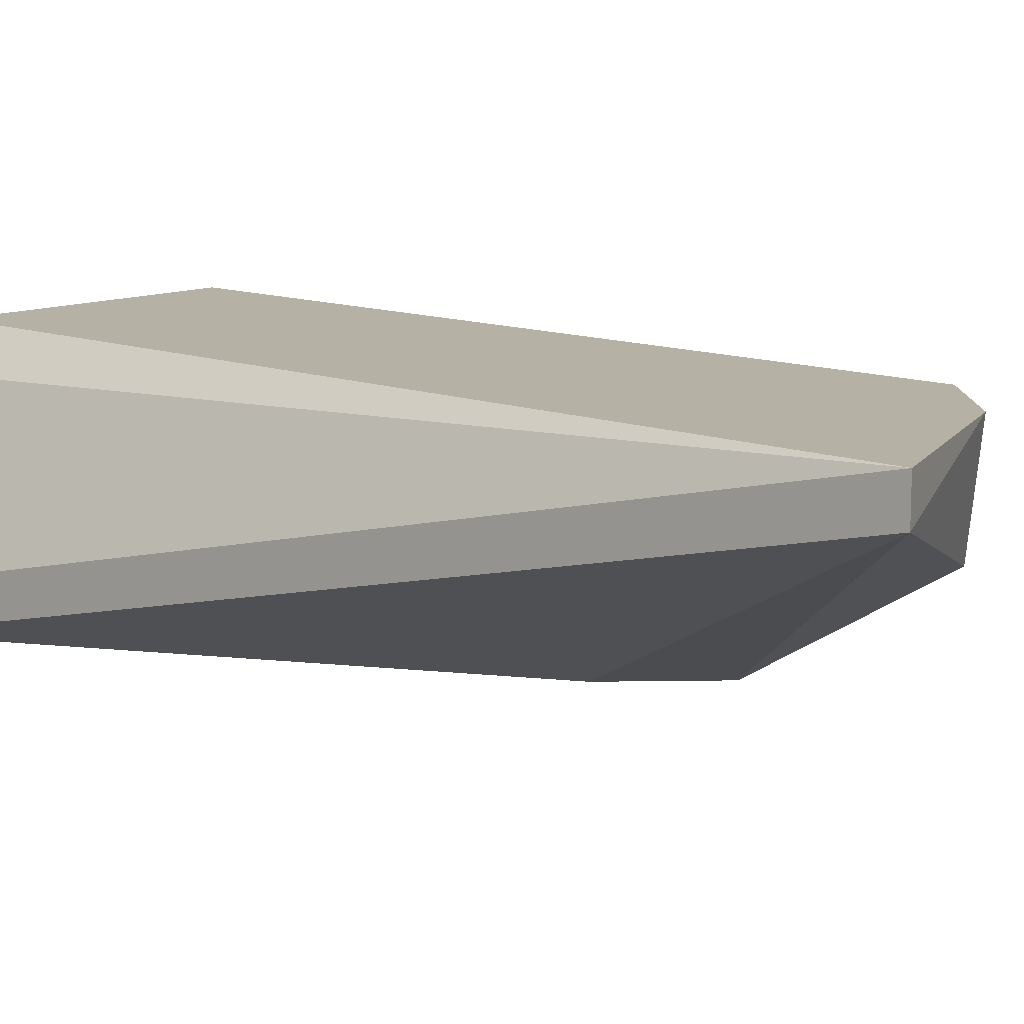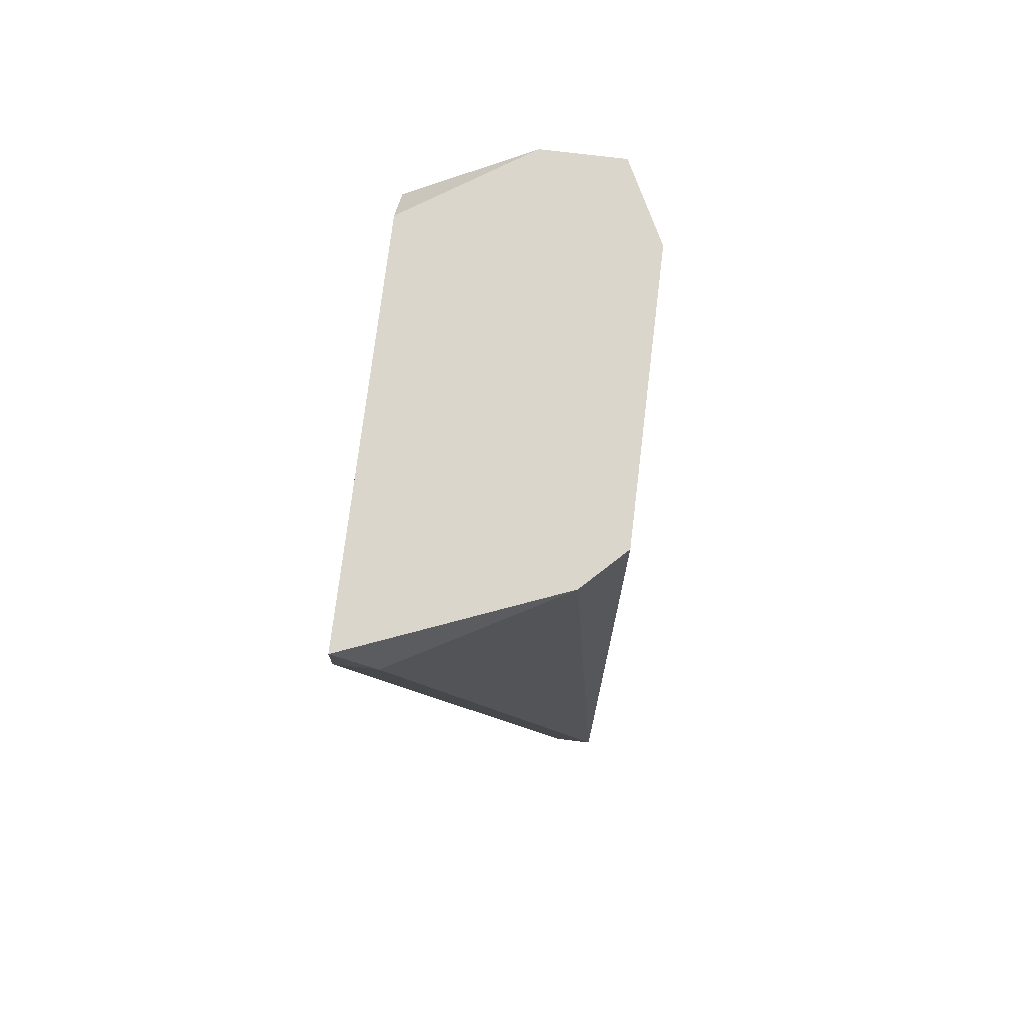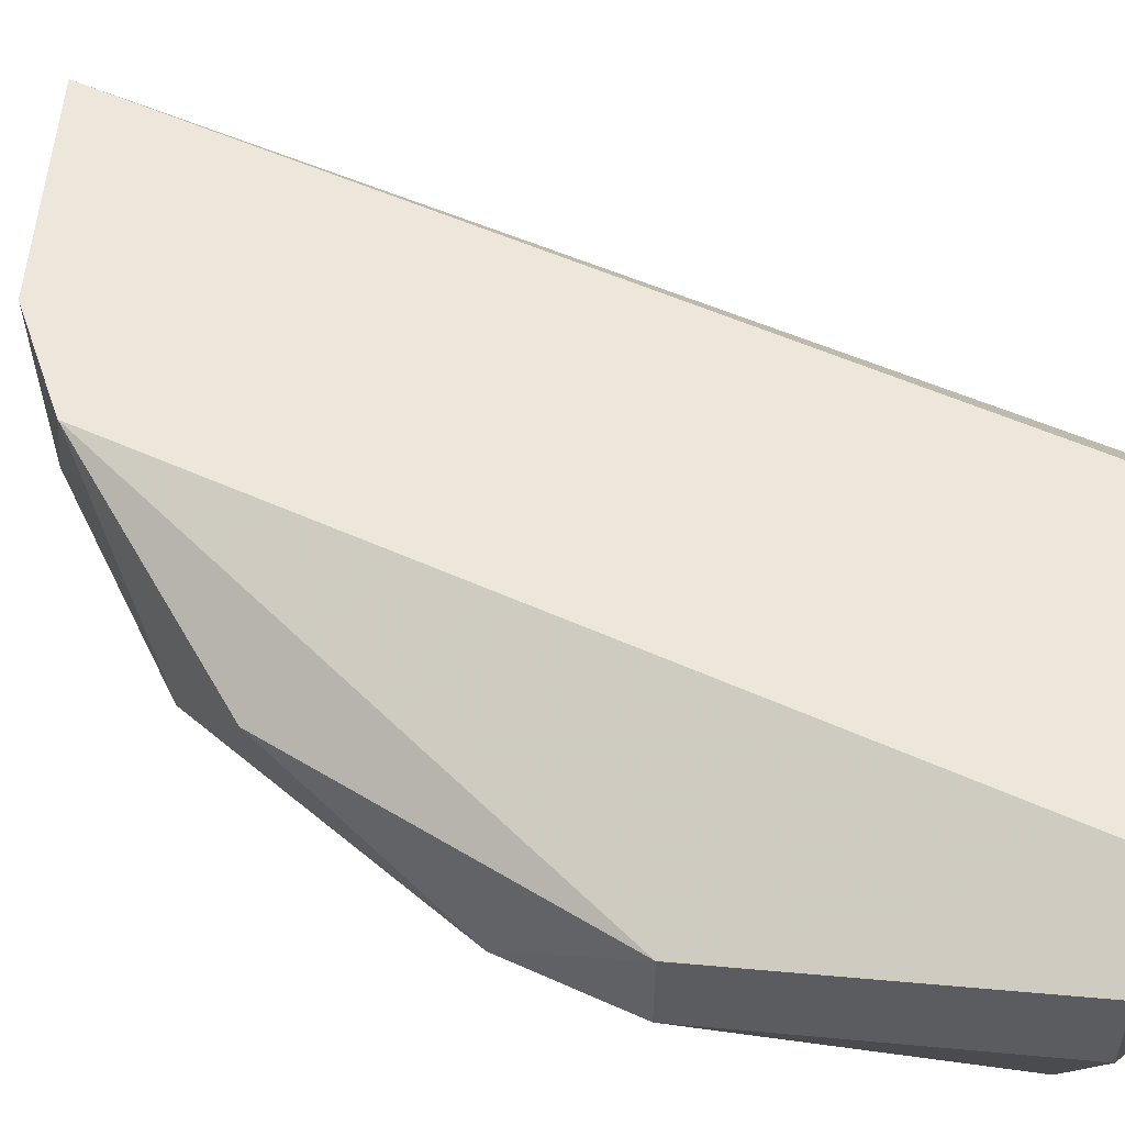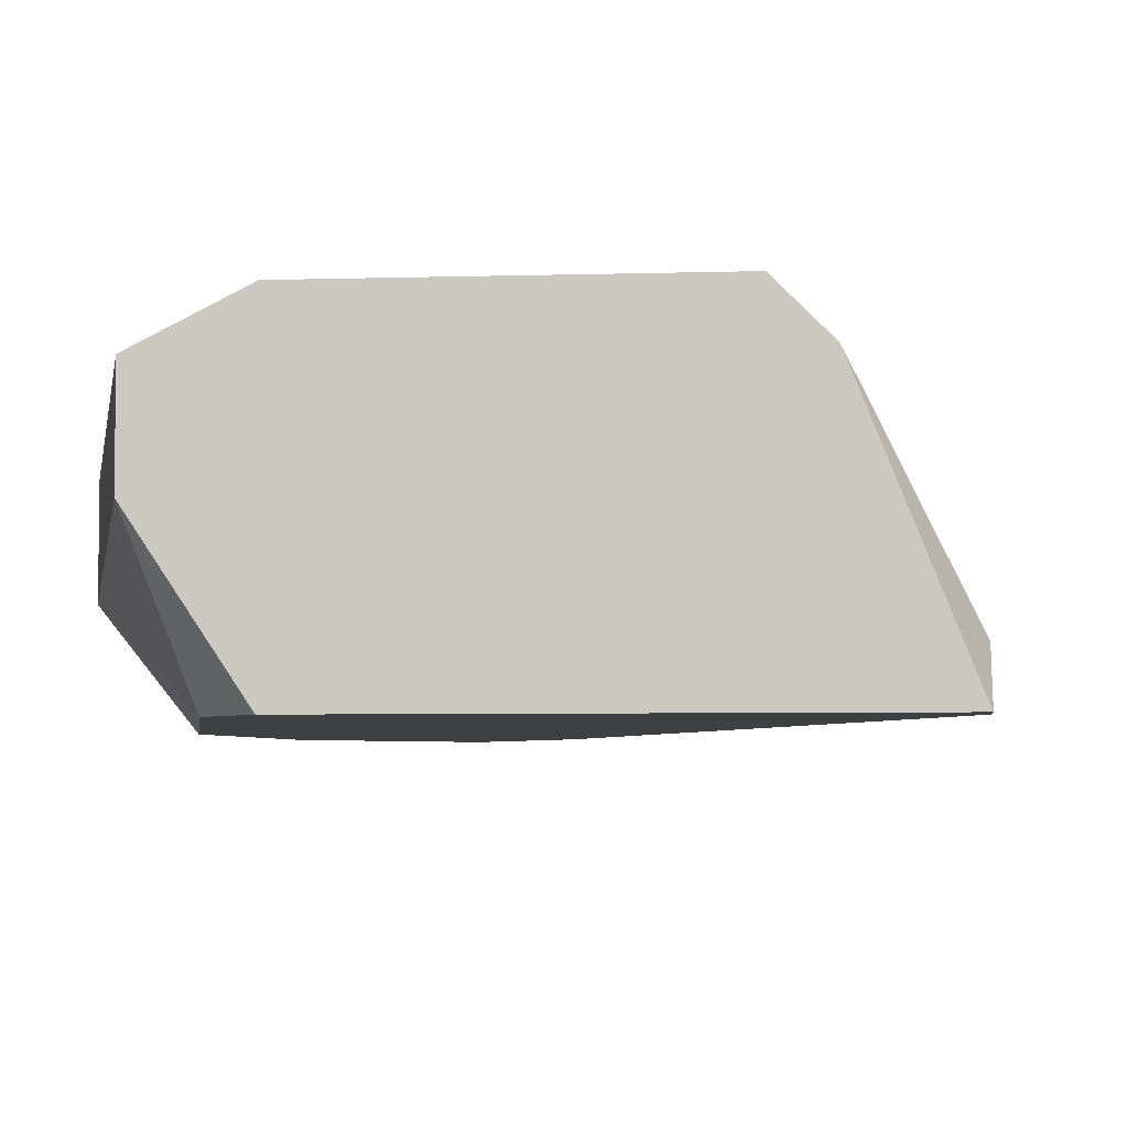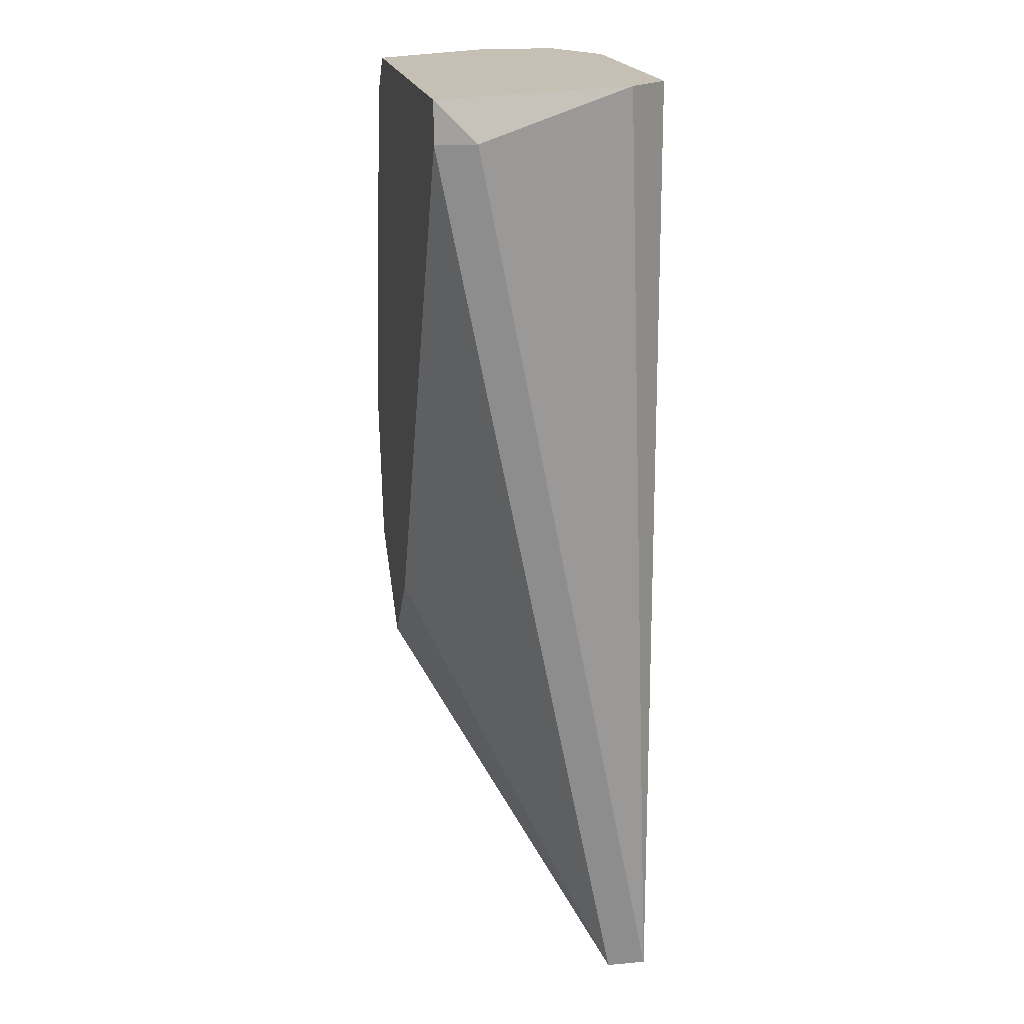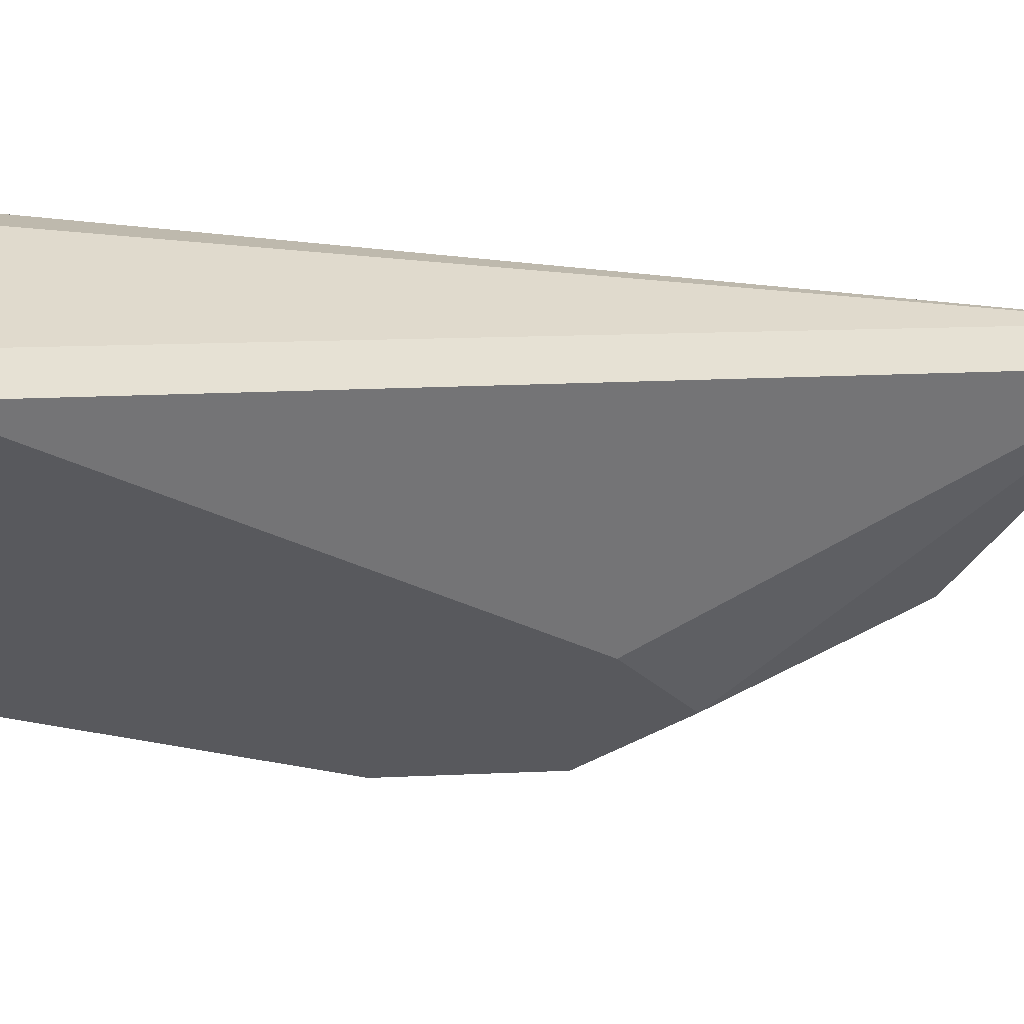
<metadata>
{"format":"obj","ext":"obj","renderer":"f3d","projection":"perspective","resolution":1024,"background":"white","views":[{"elev":11.8,"azim":-47.1,"up":"+Z"},{"elev":73.7,"azim":-83.1,"up":"+Y"},{"elev":53.5,"azim":115.8,"up":"+Z"},{"elev":-4.6,"azim":-174.1,"up":"+Z"},{"elev":18.1,"azim":-100.0,"up":"+Y"},{"elev":-30.2,"azim":-99.2,"up":"+Z"}]}
</metadata>
<code>
v 0.03806 -0.01452 0.04044
v 0.03185 0.002863 0.04665
v 0.04675 -0.005833 0.04541
v 0.04675 -0.005833 0.04293
v 0.04675 -0.00956 0.04293
v 0.04303 0.00162 0.04044
v 0.04054 -0.01701 0.04044
v 0.04054 -0.02322 0.04417
v 0.04551 -0.01576 0.04541
v 0.04551 -0.00956 0.04044
v 0.04179 -0.02198 0.04789
v 0.04179 0.002863 0.04789
v 0.04179 0.002863 0.04044
v 0.02936 0.002863 0.04044
v 0.02936 0.00162 0.04044
v 0.02936 0.00162 0.04168
v 0.03309 -0.02695 0.04665
v 0.03309 -0.02695 0.04789
v 0.03309 0.002863 0.04789
v 0.0393 -0.02446 0.04789
v 0.04427 -0.01825 0.04293
v 0.04427 0.002863 0.04417
v 0.04427 0.002863 0.04665
v 0.04427 -0.01452 0.04044
f 17 8 20
f 16 15 18
f 24 15 6
f 18 12 19
f 15 24 1
f 12 18 11
f 11 9 3
f 12 11 3
f 18 15 17
f 15 1 17
f 19 12 22
f 22 3 4
f 6 22 4
f 15 16 14
f 6 15 14
f 19 22 14
f 1 24 7
f 17 1 7
f 24 8 7
f 8 17 7
f 16 18 2
f 18 19 2
f 14 16 2
f 19 14 2
f 24 6 10
f 6 4 10
f 9 11 21
f 8 24 21
f 11 8 21
f 22 6 13
f 6 14 13
f 14 22 13
f 12 3 23
f 22 12 23
f 3 22 23
f 3 9 5
f 4 3 5
f 24 10 5
f 10 4 5
f 9 21 5
f 21 24 5
f 11 18 20
f 18 17 20
f 8 11 20

</code>
